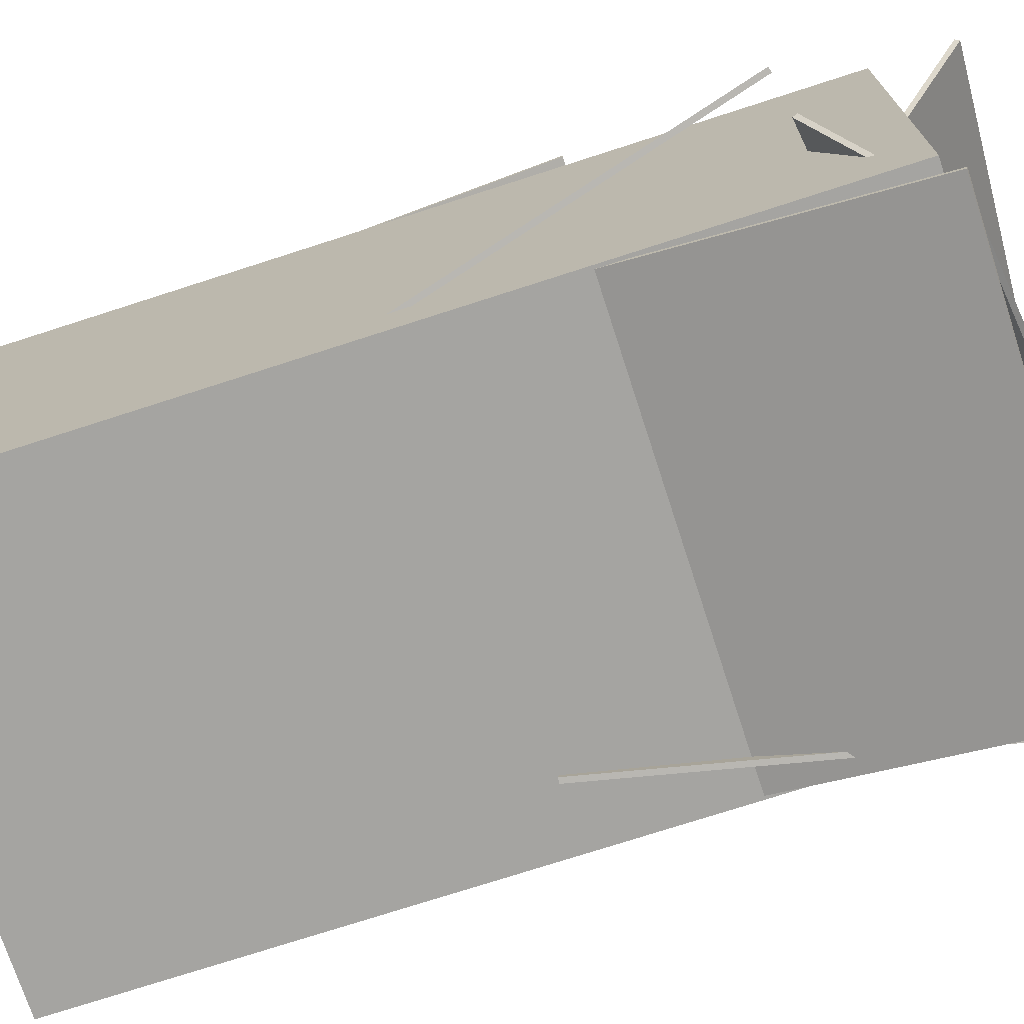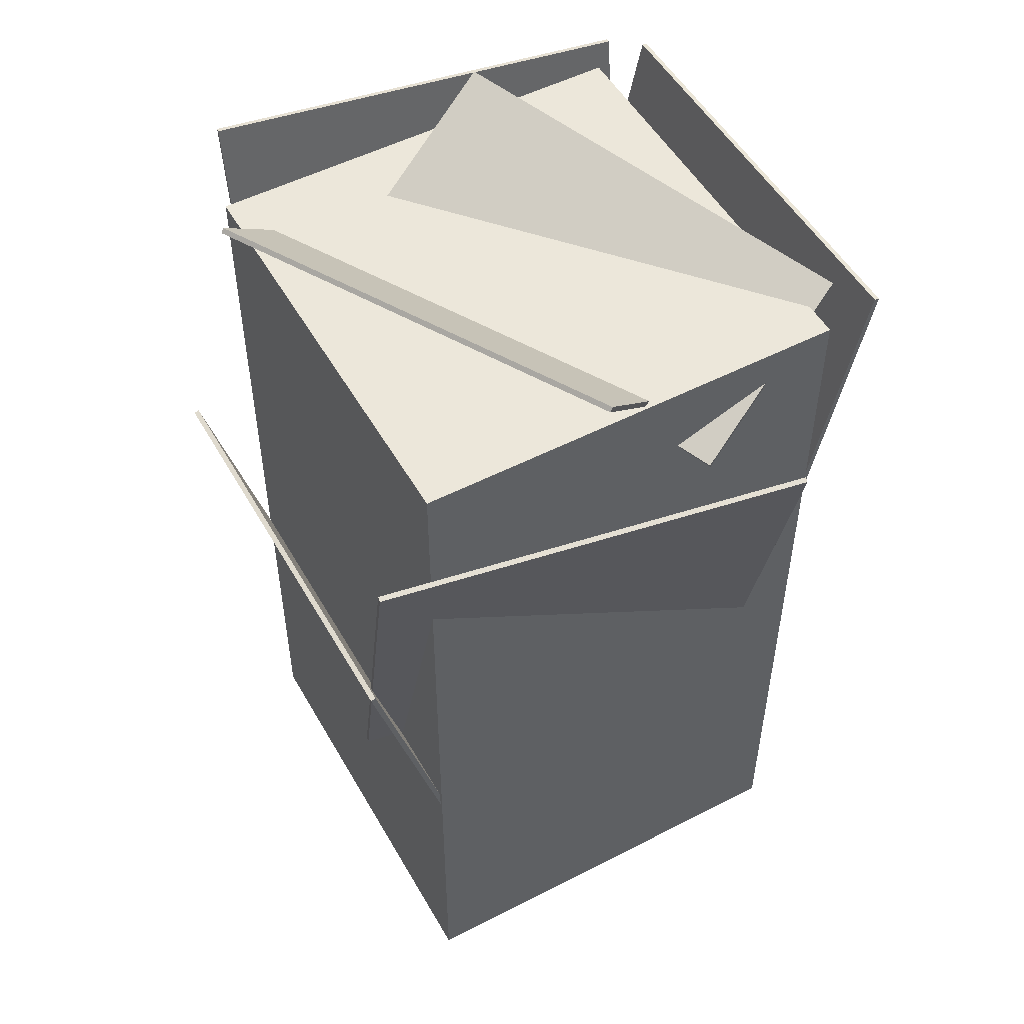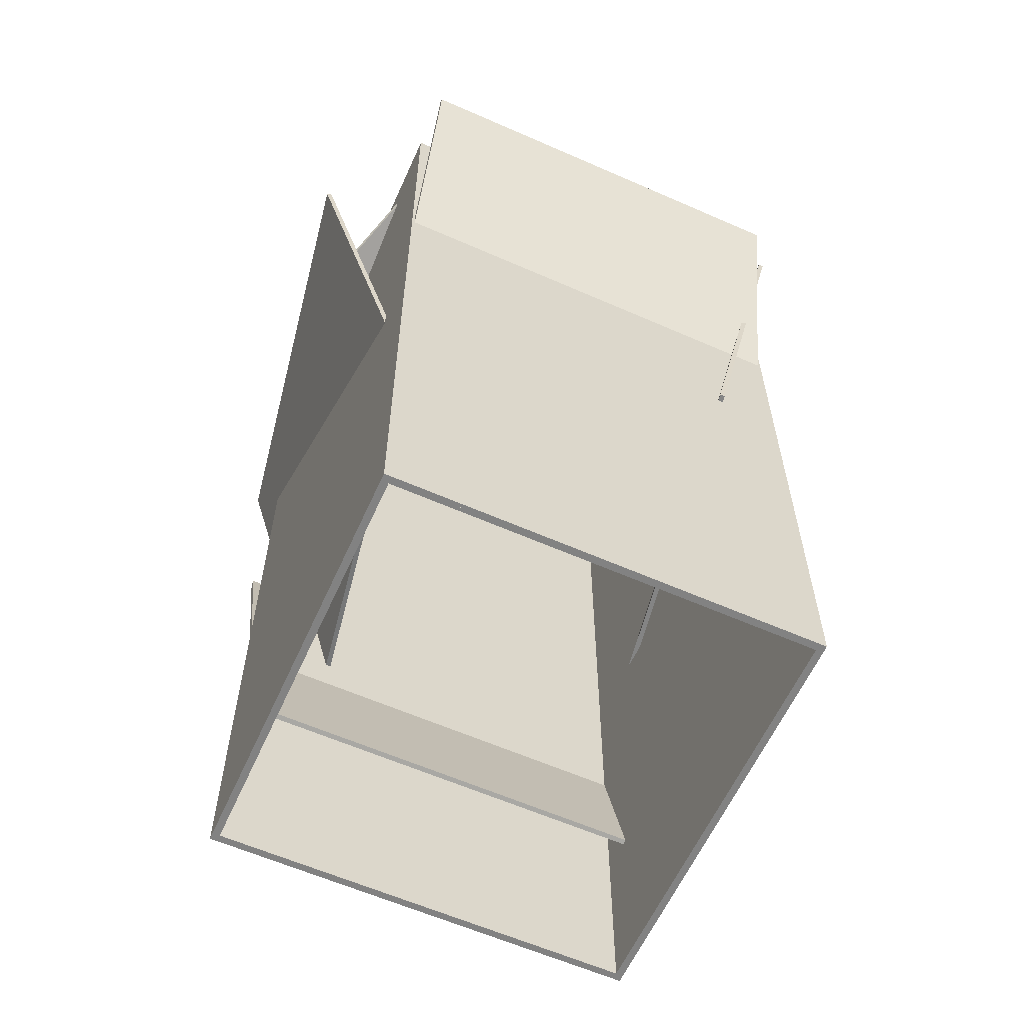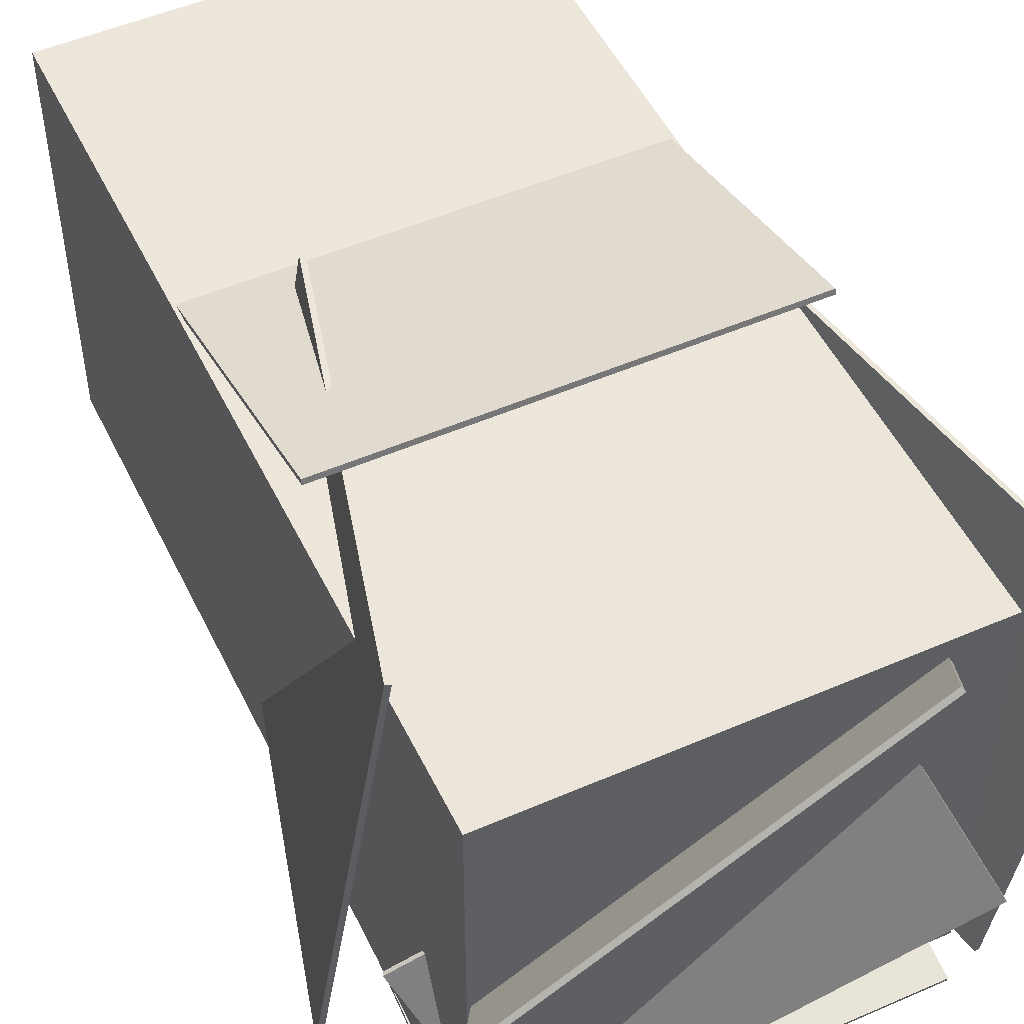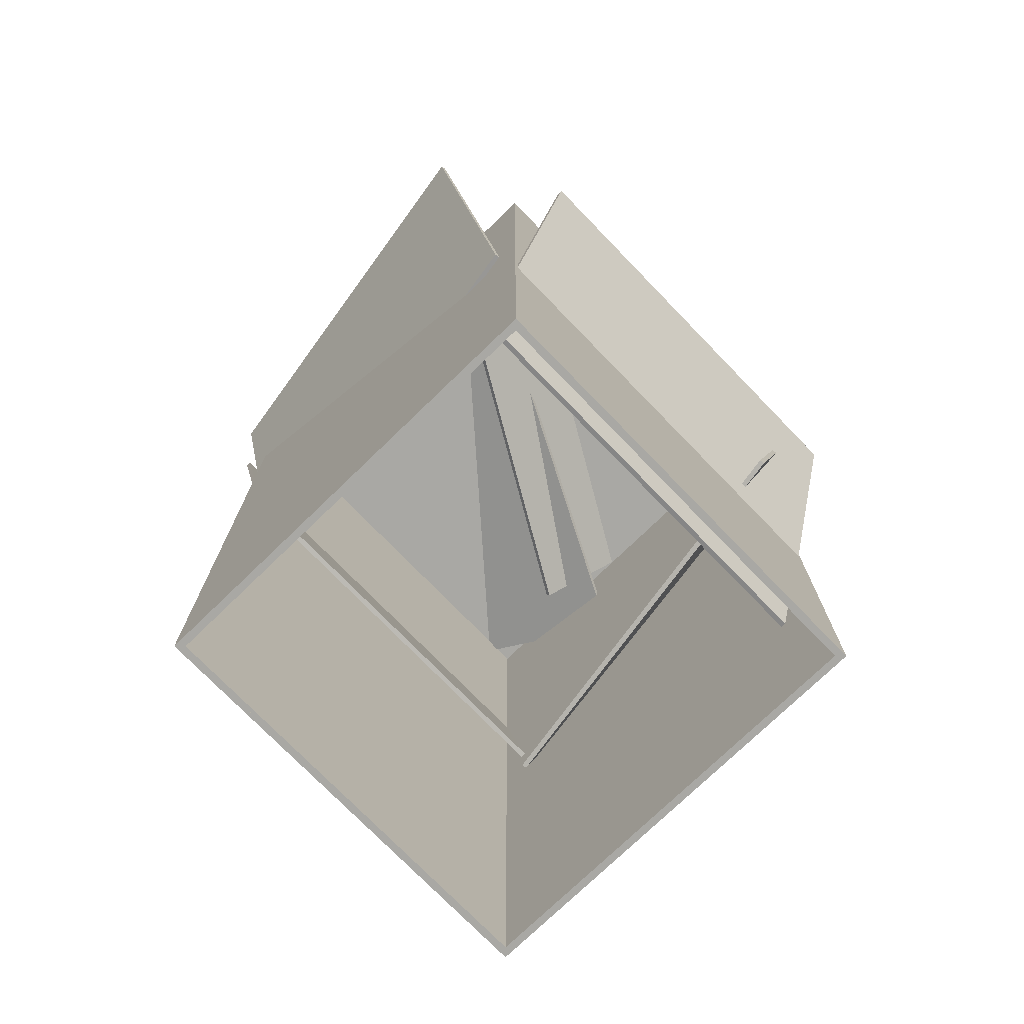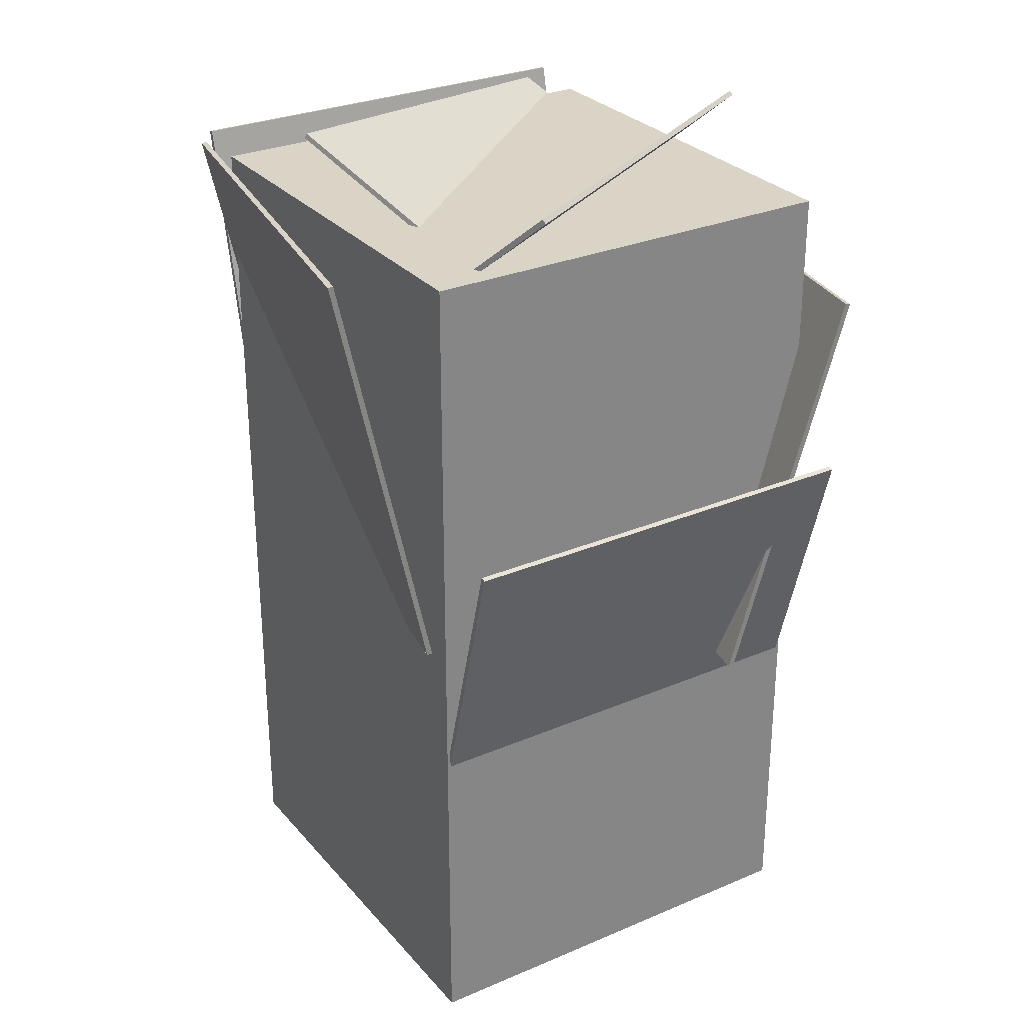
<metadata>
{"format":"obj","ext":"obj","renderer":"f3d","projection":"perspective","resolution":1024,"background":"white","views":[{"elev":-73.3,"azim":-72.0,"up":"+Y"},{"elev":52.0,"azim":-119.1,"up":"+Z"},{"elev":-60.7,"azim":-24.2,"up":"+Z"},{"elev":50.8,"azim":-25.4,"up":"+Y"},{"elev":-74.9,"azim":134.1,"up":"+Z"},{"elev":28.9,"azim":147.6,"up":"+Z"}]}
</metadata>
<code>
g HedgeCentre
v -0.4134 -0.4134 1.636
v -0.4134 0.4134 1.636
v 0.4134 0.4134 1.636
v 0.4134 -0.4134 1.636
v 0.4134 -0.4134 0
v 0.4134 -0.4134 1.636
v 0.4134 0.4134 1.636
v 0.4134 0.4134 0
v -0.4134 0.4134 0
v -0.4134 0.4134 1.636
v -0.4134 -0.4134 1.636
v -0.4134 -0.4134 0
v 0.4134 0.4134 0
v 0.4134 0.4134 1.636
v -0.4134 0.4134 1.636
v -0.4134 0.4134 0
v -0.4134 -0.4134 0
v -0.4134 -0.4134 1.636
v 0.4134 -0.4134 1.636
v 0.4134 -0.4134 0
v -0.4134 -0.4134 1.636
v 0.4134 -0.4134 1.636
v 0.4134 0.4134 1.636
v -0.4134 0.4134 1.636
v 0.4134 -0.4134 0
v 0.4134 0.4134 0
v 0.4134 0.4134 1.636
v 0.4134 -0.4134 1.636
v -0.4134 0.4134 0
v -0.4134 -0.4134 0
v -0.4134 -0.4134 1.636
v -0.4134 0.4134 1.636
v 0.4134 0.4134 0
v -0.4134 0.4134 0
v -0.4134 0.4134 1.636
v 0.4134 0.4134 1.636
v -0.4134 -0.4134 0
v 0.4134 -0.4134 0
v 0.4134 -0.4134 1.636
v -0.4134 -0.4134 1.636
v -0.4134 -0.3504 0.8652
v 0.4134 -0.3504 0.8652
v 0.4134 -0.5195 1.666
v -0.4134 -0.5195 1.666
v -0.4134 0.3313 0.3252
v -0.4134 0.5451 1.115
v 0.4134 0.5451 1.115
v 0.4134 0.3313 0.3252
v -0.3253 -0.1818 1.485
v 0.3964 0.2215 1.485
v 0.2442 0.4937 1.757
v -0.4774 0.09036 1.757
v 0.2581 0.223 1.583
v -0.4798 -0.1344 1.477
v -0.3392 -0.4784 1.658
v 0.3987 -0.121 1.764
v 0.438 0.3799 0.8652
v 0.2966 -0.4346 0.8652
v 0.4632 -0.4635 1.666
v 0.6046 0.351 1.666
v -0.2337 0.4965 0.6695
v -0.4444 0.5331 1.459
v -0.5858 -0.2814 1.459
v -0.3751 -0.318 0.6695
v -0.4076 -0.4076 1.63
v 0.4076 -0.4076 1.63
v 0.4076 0.4076 1.63
v -0.4076 0.4076 1.63
v 0.4063 -0.4063 0
v 0.4063 0.4063 0
v 0.4076 0.4076 1.63
v 0.4076 -0.4076 1.63
v -0.4063 0.4063 0
v -0.4063 -0.4063 0
v -0.4076 -0.4076 1.63
v -0.4076 0.4076 1.63
v 0.4063 0.4063 0
v -0.4063 0.4063 0
v -0.4076 0.4076 1.63
v 0.4076 0.4076 1.63
v -0.4063 -0.4063 0
v 0.4063 -0.4063 0
v 0.4076 -0.4076 1.63
v -0.4076 -0.4076 1.63
v -0.4191 -0.4191 1.642
v -0.4191 0.4191 1.642
v 0.4191 0.4191 1.642
v 0.4191 -0.4191 1.642
v 0.4204 -0.4204 0
v 0.4191 -0.4191 1.642
v 0.4191 0.4191 1.642
v 0.4204 0.4204 0
v -0.4204 0.4204 0
v -0.4191 0.4191 1.642
v -0.4191 -0.4191 1.642
v -0.4204 -0.4204 0
v 0.4204 0.4204 0
v 0.4191 0.4191 1.642
v -0.4191 0.4191 1.642
v -0.4204 0.4204 0
v -0.4204 -0.4204 0
v -0.4191 -0.4191 1.642
v 0.4191 -0.4191 1.642
v 0.4204 -0.4204 0
v -0.4134 -0.3602 0.8632
v -0.4134 -0.5293 1.664
v 0.4134 -0.5293 1.664
v 0.4134 -0.3602 0.8632
v -0.4134 0.341 0.3226
v 0.4134 0.341 0.3226
v 0.4134 0.5548 1.112
v -0.4134 0.5548 1.112
v -0.3221 -0.1876 1.493
v -0.4742 0.08463 1.764
v 0.2474 0.4879 1.764
v 0.3996 0.2157 1.493
v 0.2551 0.2264 1.592
v 0.3958 -0.1176 1.773
v -0.3421 -0.475 1.667
v -0.4827 -0.131 1.486
v 0.4283 0.3816 0.8673
v 0.5949 0.3526 1.668
v 0.4535 -0.4619 1.668
v 0.2869 -0.4329 0.8673
v -0.2242 0.4949 0.6721
v -0.3656 -0.3197 0.6721
v -0.5763 -0.2831 1.462
v -0.4348 0.5314 1.462
v -0.4134 -0.4134 0
v -0.4063 -0.4063 0
v -0.4063 0.4063 0
v -0.4134 0.4134 0
v 0.4134 -0.4134 0
v 0.4063 -0.4063 0
v -0.4063 -0.4063 0
v -0.4134 -0.4134 0
v 0.4134 0.4134 0
v 0.4063 0.4063 0
v 0.4063 -0.4063 0
v 0.4134 -0.4134 0
v -0.4134 0.4134 0
v -0.4063 0.4063 0
v 0.4063 0.4063 0
v 0.4134 0.4134 0
v -0.4134 0.4134 0
v -0.4204 0.4204 0
v -0.4204 -0.4204 0
v -0.4134 -0.4134 0
v -0.4134 -0.4134 0
v -0.4204 -0.4204 0
v 0.4204 -0.4204 0
v 0.4134 -0.4134 0
v 0.4134 -0.4134 0
v 0.4204 -0.4204 0
v 0.4204 0.4204 0
v 0.4134 0.4134 0
v 0.4134 0.4134 0
v 0.4204 0.4204 0
v -0.4204 0.4204 0
v -0.4134 0.4134 0
v 0.4134 0.5451 1.115
v 0.4134 0.5548 1.112
v 0.4134 0.341 0.3226
v 0.4134 0.3313 0.3252
v 0.4134 -0.5195 1.666
v 0.4134 -0.5293 1.664
v -0.4134 -0.5293 1.664
v -0.4134 -0.5195 1.666
v -0.4134 0.3313 0.3252
v -0.4134 0.341 0.3226
v -0.4134 0.5548 1.112
v -0.4134 0.5451 1.115
v -0.4134 -0.5195 1.666
v -0.4134 -0.5293 1.664
v -0.4134 -0.3602 0.8632
v -0.4134 -0.3504 0.8652
v 0.4134 -0.3504 0.8652
v 0.4134 -0.3602 0.8632
v 0.4134 -0.5293 1.664
v 0.4134 -0.5195 1.666
v -0.4134 0.5451 1.115
v -0.4134 0.5548 1.112
v 0.4134 0.5548 1.112
v 0.4134 0.5451 1.115
v -0.4134 -0.3504 0.8652
v -0.4134 -0.3602 0.8632
v 0.4134 -0.3602 0.8632
v 0.4134 -0.3504 0.8652
v 0.4134 0.3313 0.3252
v 0.4134 0.341 0.3226
v -0.4134 0.341 0.3226
v -0.4134 0.3313 0.3252
v 0.3964 0.2215 1.485
v 0.3996 0.2157 1.493
v 0.2474 0.4879 1.764
v 0.2442 0.4937 1.757
v 0.2442 0.4937 1.757
v 0.2474 0.4879 1.764
v -0.4742 0.08463 1.764
v -0.4774 0.09036 1.757
v -0.4774 0.09036 1.757
v -0.4742 0.08463 1.764
v -0.3221 -0.1876 1.493
v -0.3253 -0.1818 1.485
v -0.3253 -0.1818 1.485
v -0.3221 -0.1876 1.493
v 0.3996 0.2157 1.493
v 0.3964 0.2215 1.485
v -0.4798 -0.1344 1.477
v -0.4827 -0.131 1.486
v -0.3421 -0.475 1.667
v -0.3392 -0.4784 1.658
v -0.3392 -0.4784 1.658
v -0.3421 -0.475 1.667
v 0.3958 -0.1176 1.773
v 0.3987 -0.121 1.764
v 0.3987 -0.121 1.764
v 0.3958 -0.1176 1.773
v 0.2551 0.2264 1.592
v 0.2581 0.223 1.583
v 0.2581 0.223 1.583
v 0.2551 0.2264 1.592
v -0.4827 -0.131 1.486
v -0.4798 -0.1344 1.477
v -0.5858 -0.2814 1.459
v -0.5763 -0.2831 1.462
v -0.3656 -0.3197 0.6721
v -0.3751 -0.318 0.6695
v 0.4632 -0.4635 1.666
v 0.4535 -0.4619 1.668
v 0.5949 0.3526 1.668
v 0.6046 0.351 1.666
v -0.2337 0.4965 0.6695
v -0.2242 0.4949 0.6721
v -0.4348 0.5314 1.462
v -0.4444 0.5331 1.459
v 0.6046 0.351 1.666
v 0.5949 0.3526 1.668
v 0.4283 0.3816 0.8673
v 0.438 0.3799 0.8652
v 0.2966 -0.4346 0.8652
v 0.2869 -0.4329 0.8673
v 0.4535 -0.4619 1.668
v 0.4632 -0.4635 1.666
v -0.4444 0.5331 1.459
v -0.4348 0.5314 1.462
v -0.5763 -0.2831 1.462
v -0.5858 -0.2814 1.459
v 0.438 0.3799 0.8652
v 0.4283 0.3816 0.8673
v 0.2869 -0.4329 0.8673
v 0.2966 -0.4346 0.8652
v -0.3751 -0.318 0.6695
v -0.3656 -0.3197 0.6721
v -0.2242 0.4949 0.6721
v -0.2337 0.4965 0.6695
g HedgeCentre_0
f 3 2 1
f 4 3 1
f 7 6 5
f 8 7 5
f 11 10 9
f 12 11 9
f 15 14 13
f 16 15 13
f 19 18 17
f 20 19 17
f 23 22 21
f 24 23 21
f 27 26 25
f 28 27 25
f 31 30 29
f 32 31 29
f 35 34 33
f 36 35 33
f 39 38 37
f 40 39 37
f 43 42 41
f 44 43 41
f 47 46 45
f 48 47 45
f 51 50 49
f 52 51 49
f 55 54 53
f 56 55 53
f 59 58 57
f 60 59 57
f 63 62 61
f 64 63 61
f 67 66 65
f 68 67 65
f 71 70 69
f 72 71 69
f 75 74 73
f 76 75 73
f 79 78 77
f 80 79 77
f 83 82 81
f 84 83 81
f 87 86 85
f 88 87 85
f 91 90 89
f 92 91 89
f 95 94 93
f 96 95 93
f 99 98 97
f 100 99 97
f 103 102 101
f 104 103 101
f 107 106 105
f 108 107 105
f 111 110 109
f 112 111 109
f 115 114 113
f 116 115 113
f 119 118 117
f 120 119 117
f 123 122 121
f 124 123 121
f 127 126 125
f 128 127 125
f 131 130 129
f 132 131 129
f 135 134 133
f 136 135 133
f 139 138 137
f 140 139 137
f 143 142 141
f 144 143 141
f 147 146 145
f 148 147 145
f 151 150 149
f 152 151 149
f 155 154 153
f 156 155 153
f 159 158 157
f 160 159 157
f 163 162 161
f 164 163 161
f 167 166 165
f 168 167 165
f 171 170 169
f 172 171 169
f 175 174 173
f 176 175 173
f 179 178 177
f 180 179 177
f 183 182 181
f 184 183 181
f 187 186 185
f 188 187 185
f 191 190 189
f 192 191 189
f 195 194 193
f 196 195 193
f 199 198 197
f 200 199 197
f 203 202 201
f 204 203 201
f 207 206 205
f 208 207 205
f 211 210 209
f 212 211 209
f 215 214 213
f 216 215 213
f 219 218 217
f 220 219 217
f 223 222 221
f 224 223 221
f 227 226 225
f 228 227 225
f 231 230 229
f 232 231 229
f 235 234 233
f 236 235 233
f 239 238 237
f 240 239 237
f 243 242 241
f 244 243 241
f 247 246 245
f 248 247 245
f 251 250 249
f 252 251 249
f 255 254 253
f 256 255 253

</code>
